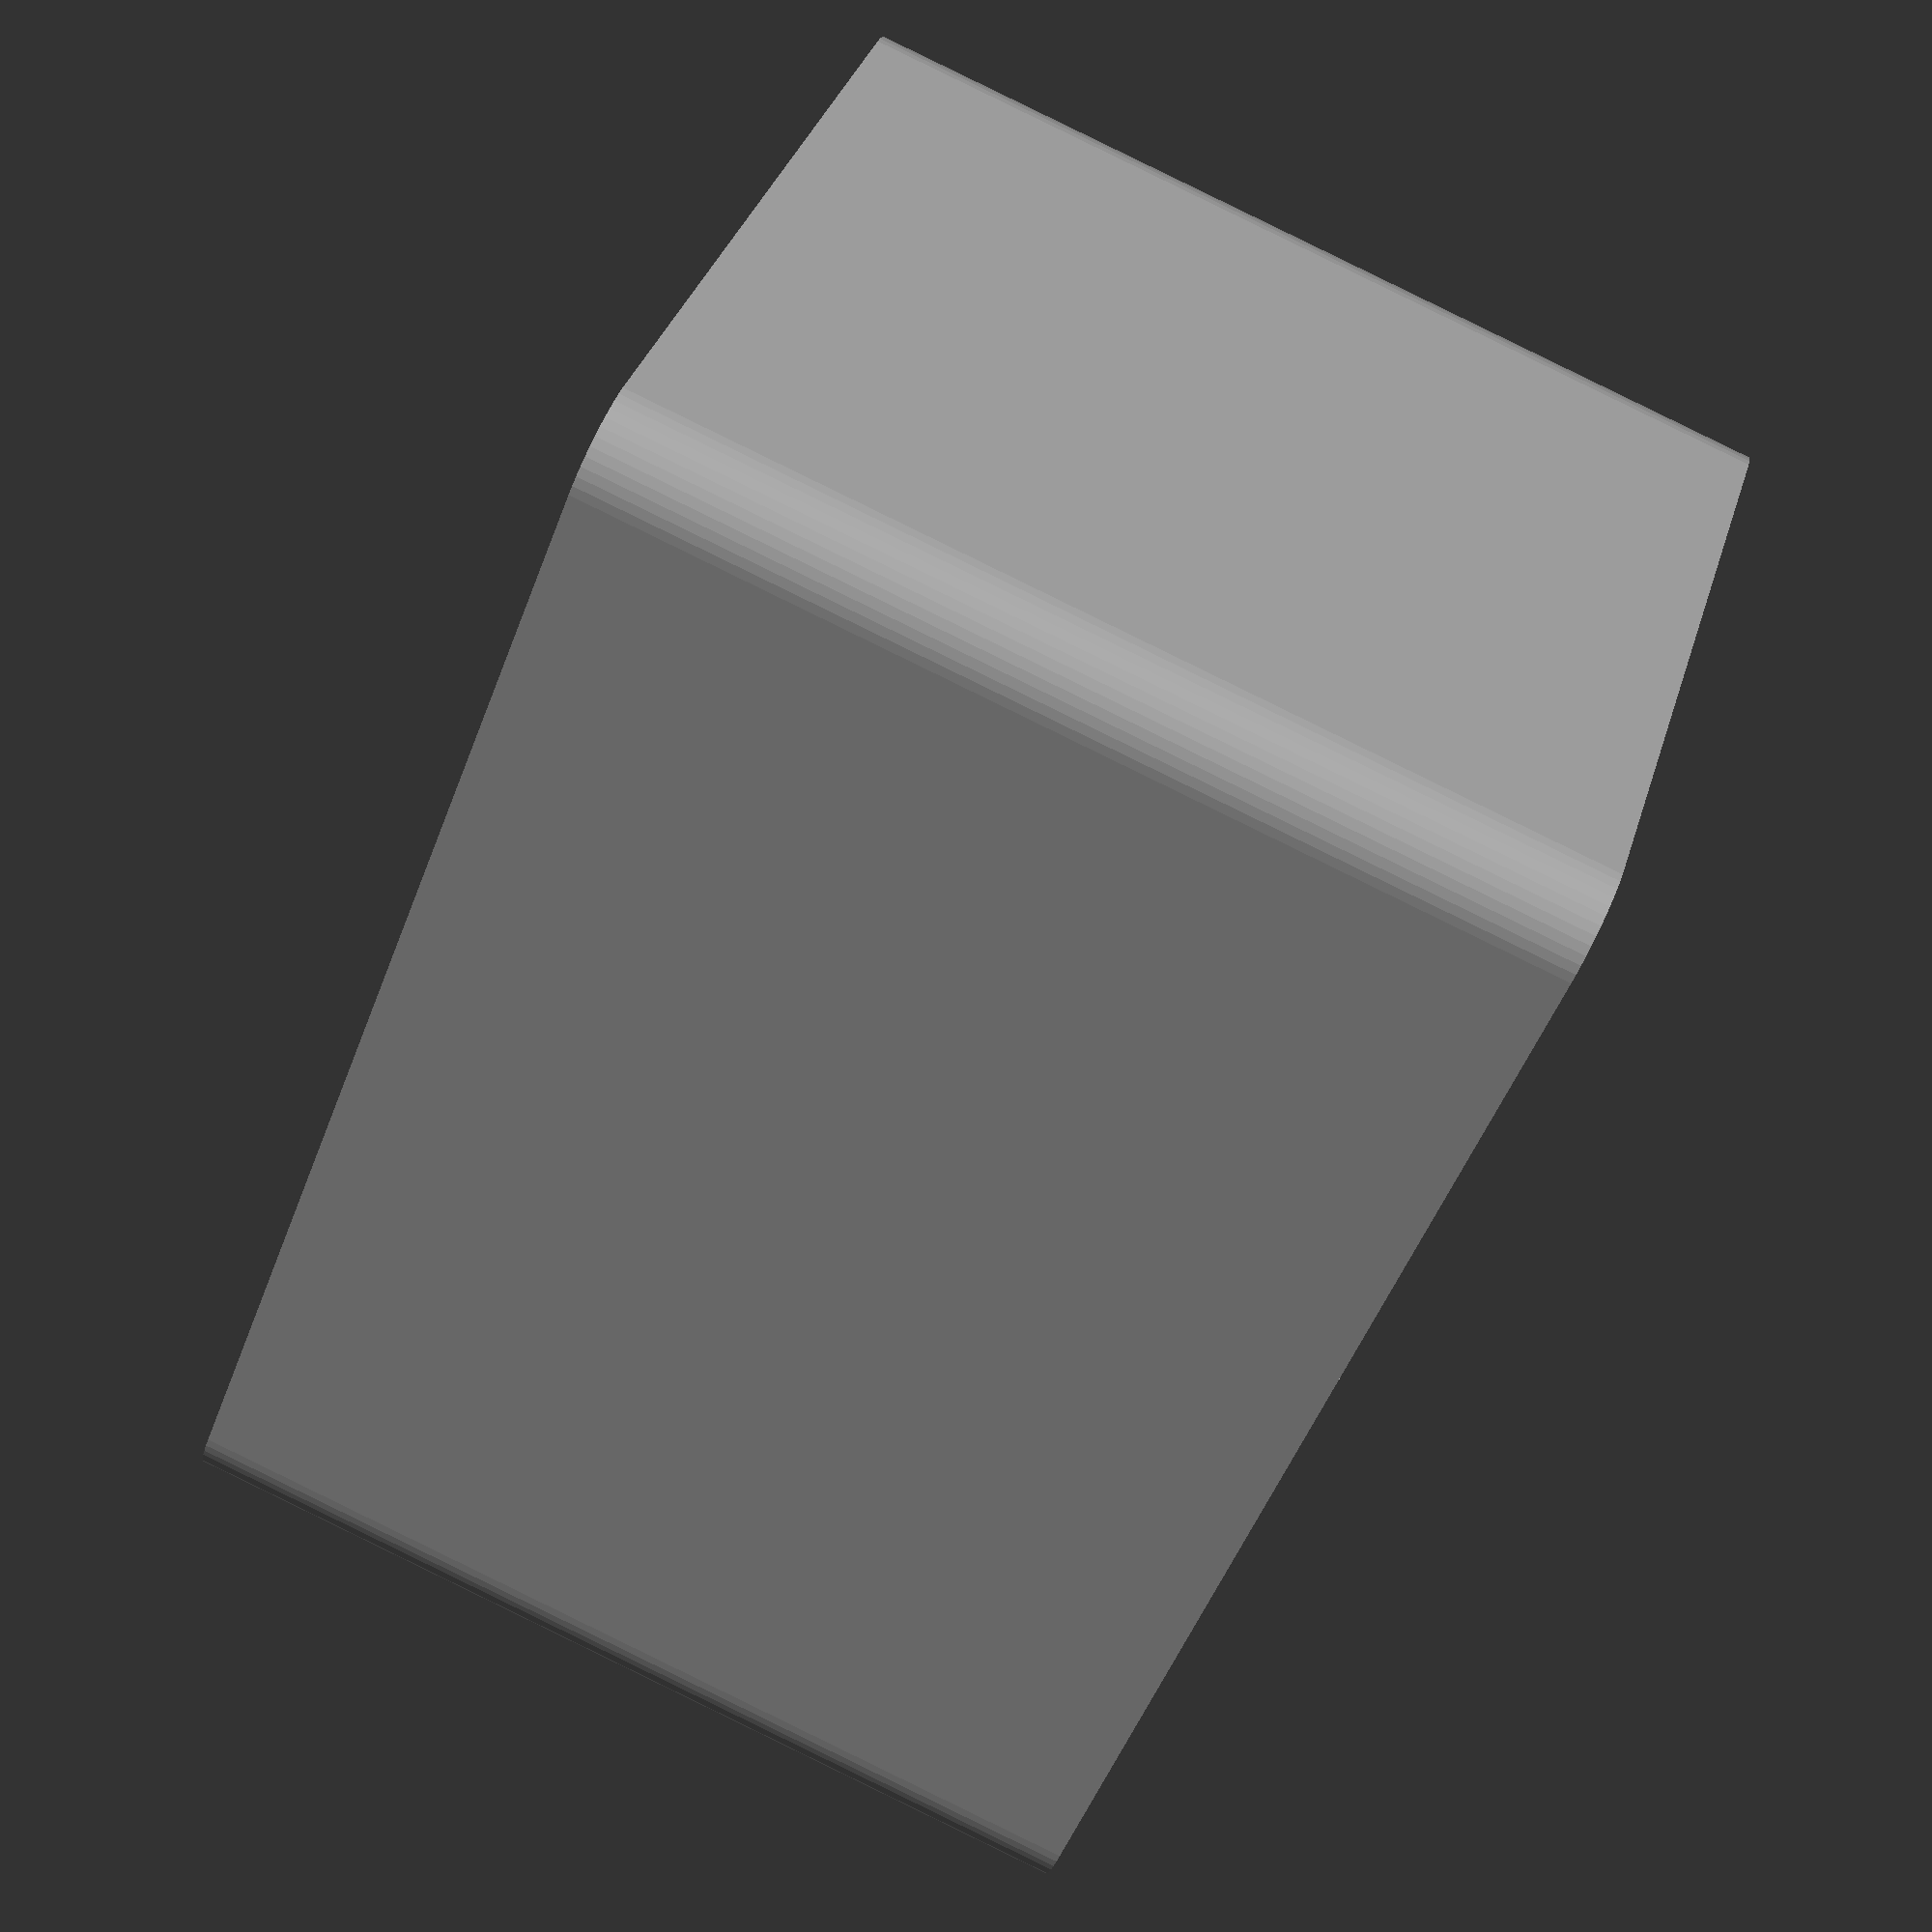
<openscad>
length = 24;
width = 36;
height = 25;
floorThickness = 2;
wallThickness = 1.5;

difference() {    
    $fn=50;
    minkowski()
    {
      translate([2,2,0])
        cube([length-4, width-4, height - 1]);
      cylinder(r=2,h=1);
    }
    
    //cube([length, width, height]);
    translate([wallThickness, wallThickness, floorThickness])
        cube([length - wallThickness * 2, width - wallThickness * 2, height - floorThickness]);
}

</openscad>
<views>
elev=91.0 azim=127.8 roll=64.0 proj=p view=wireframe
</views>
